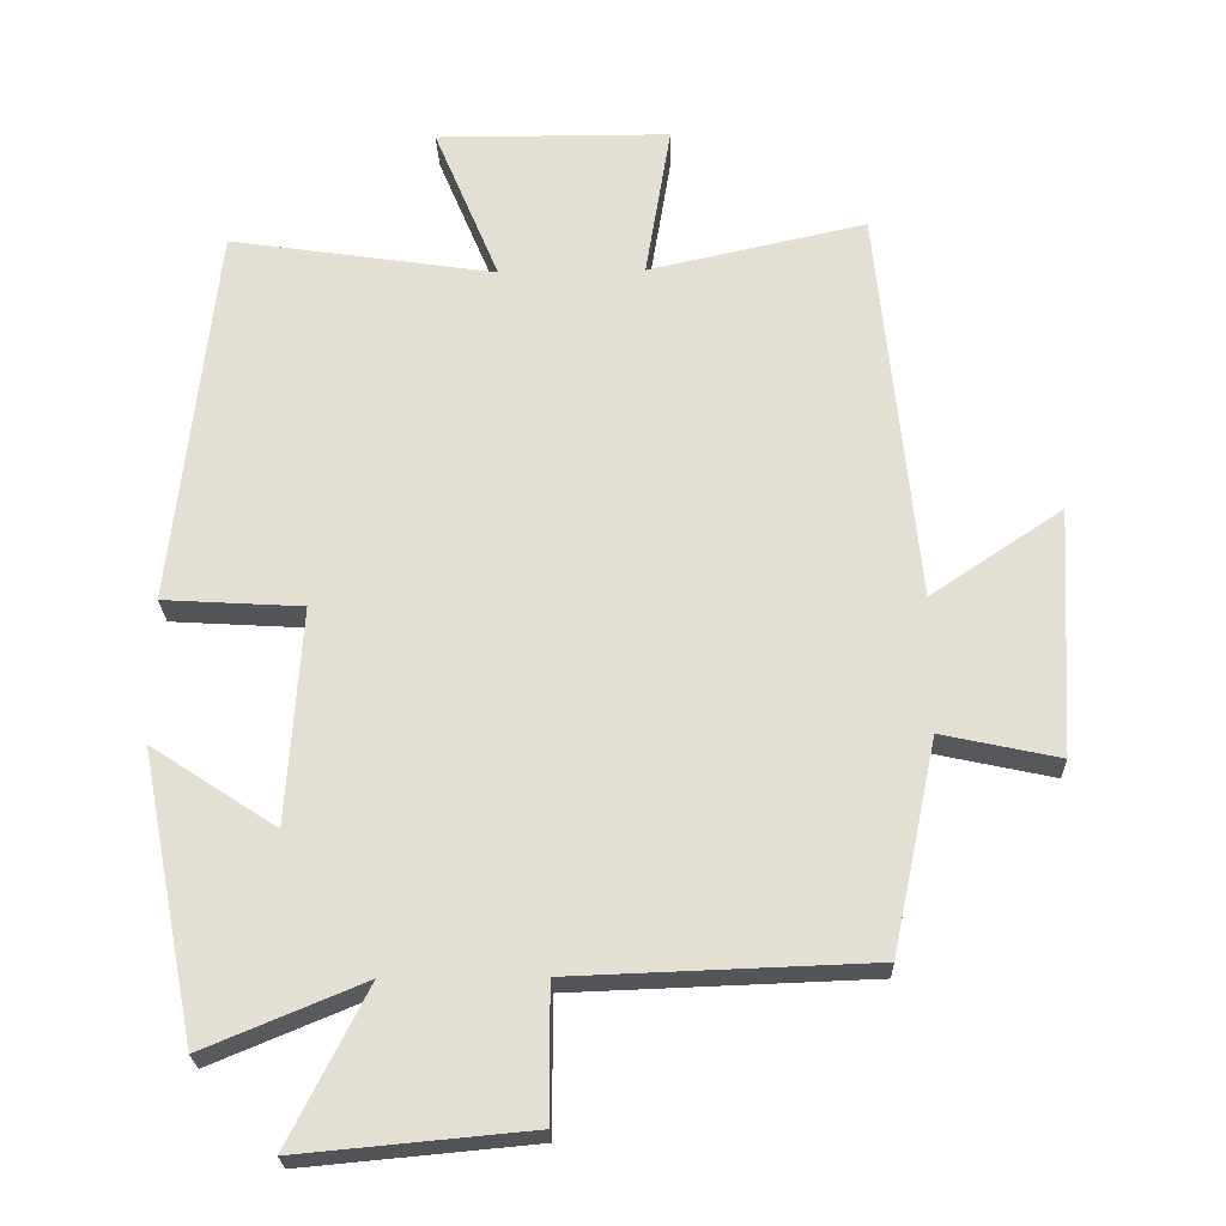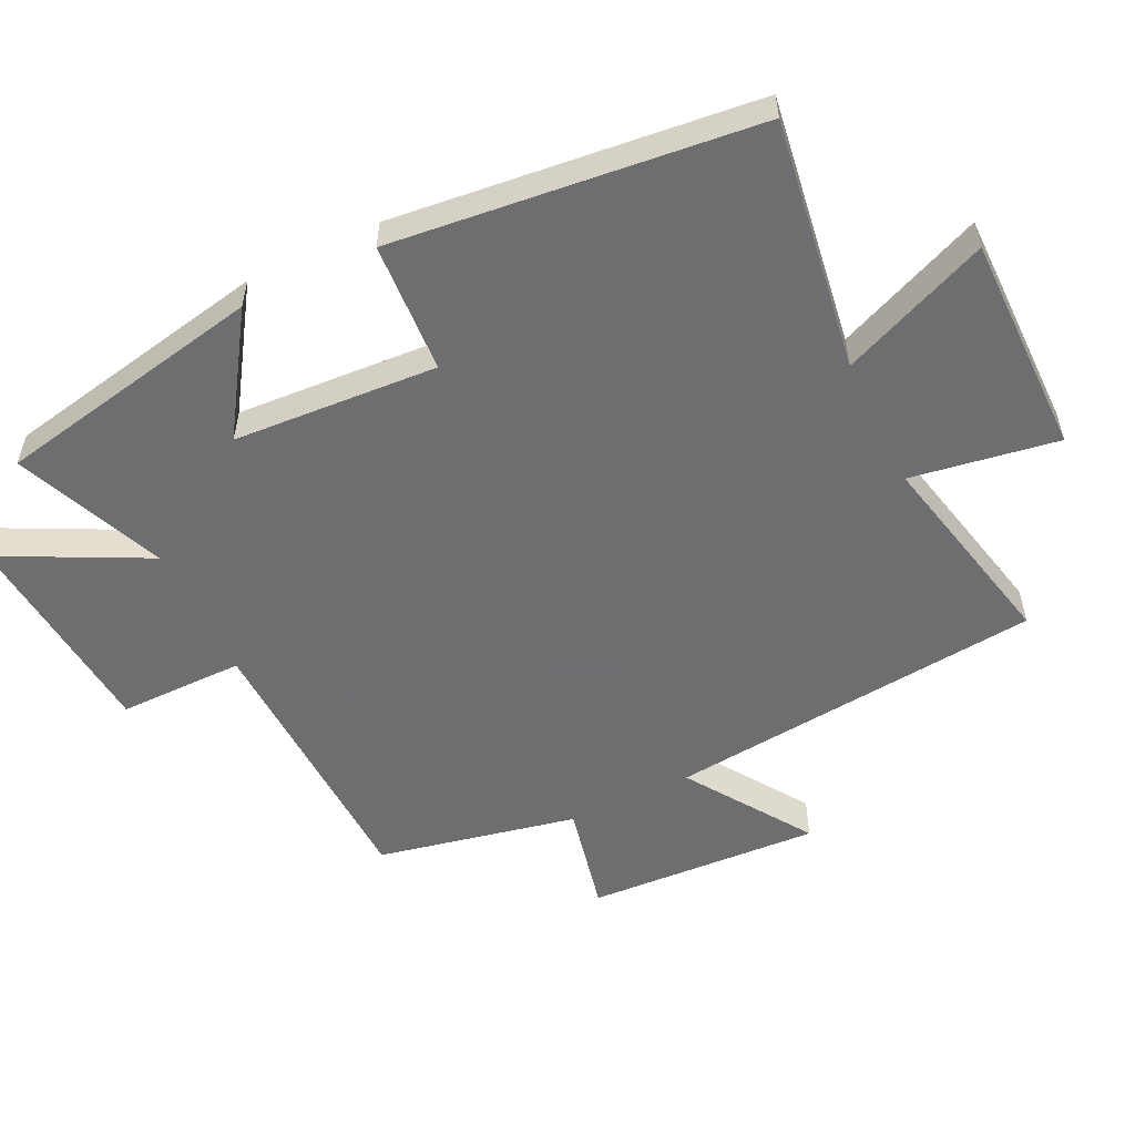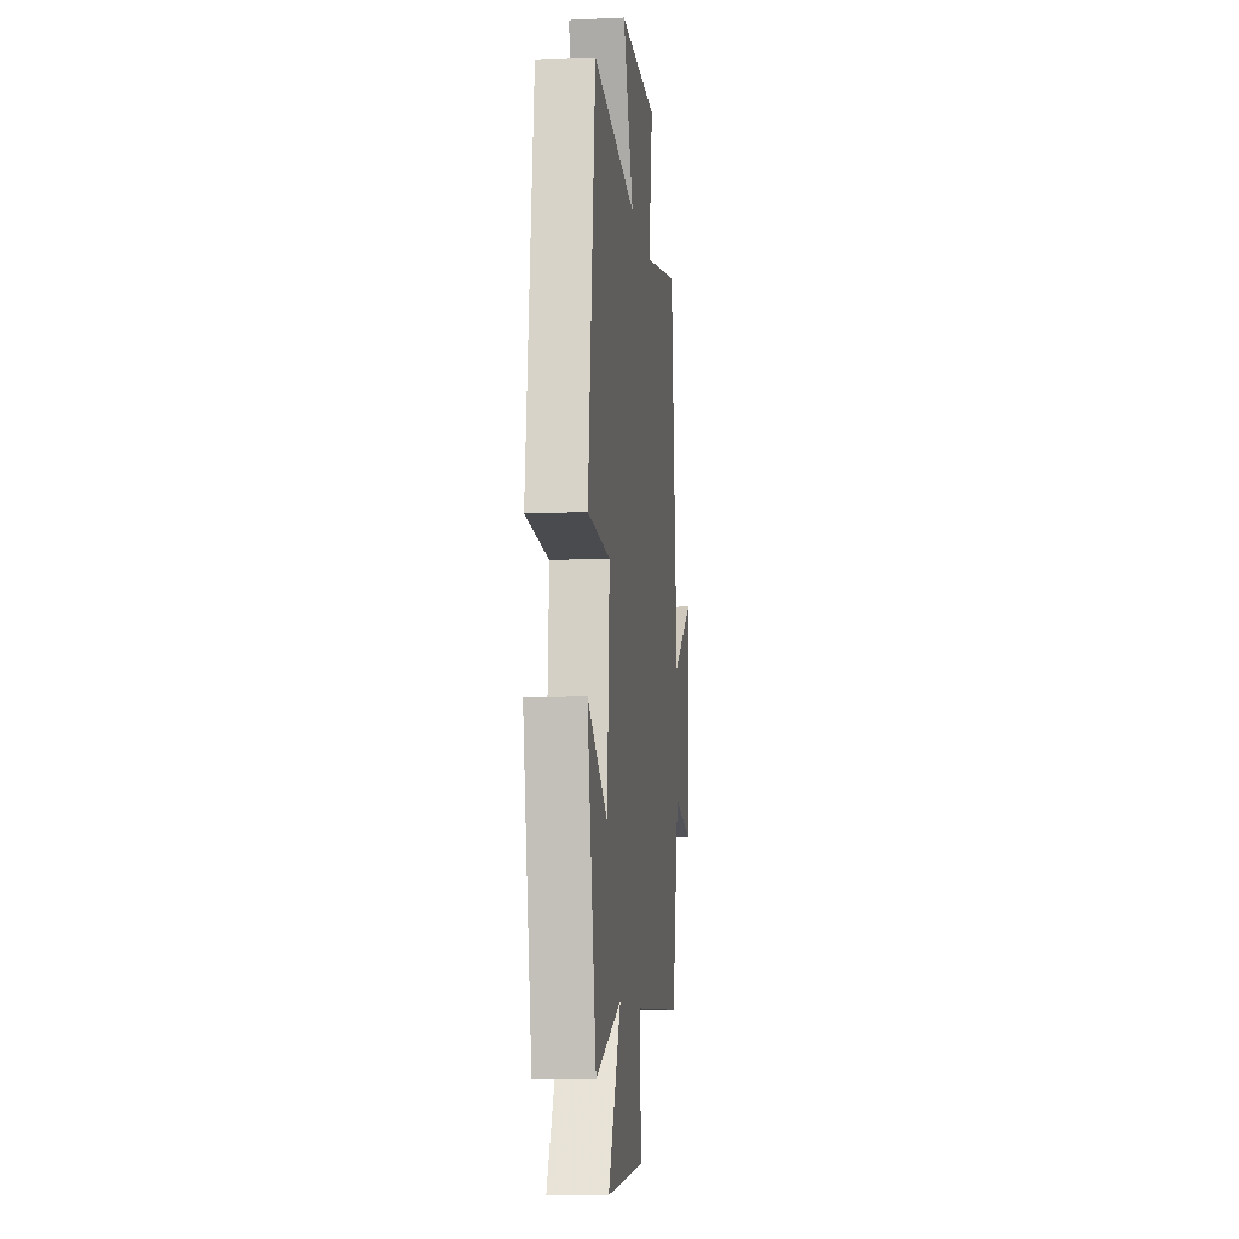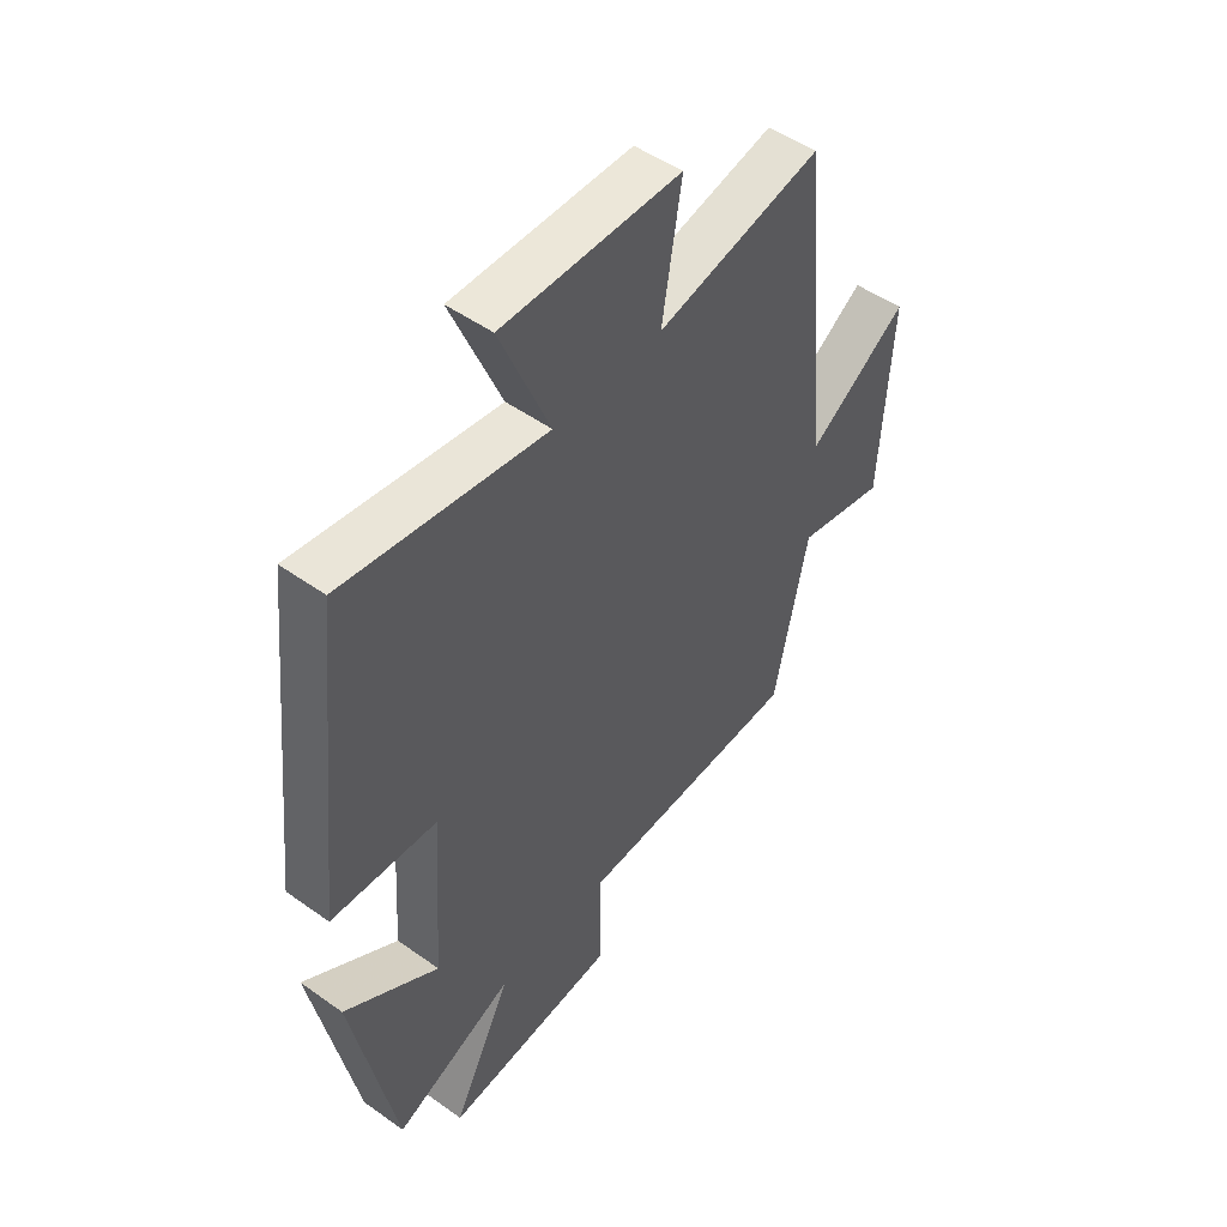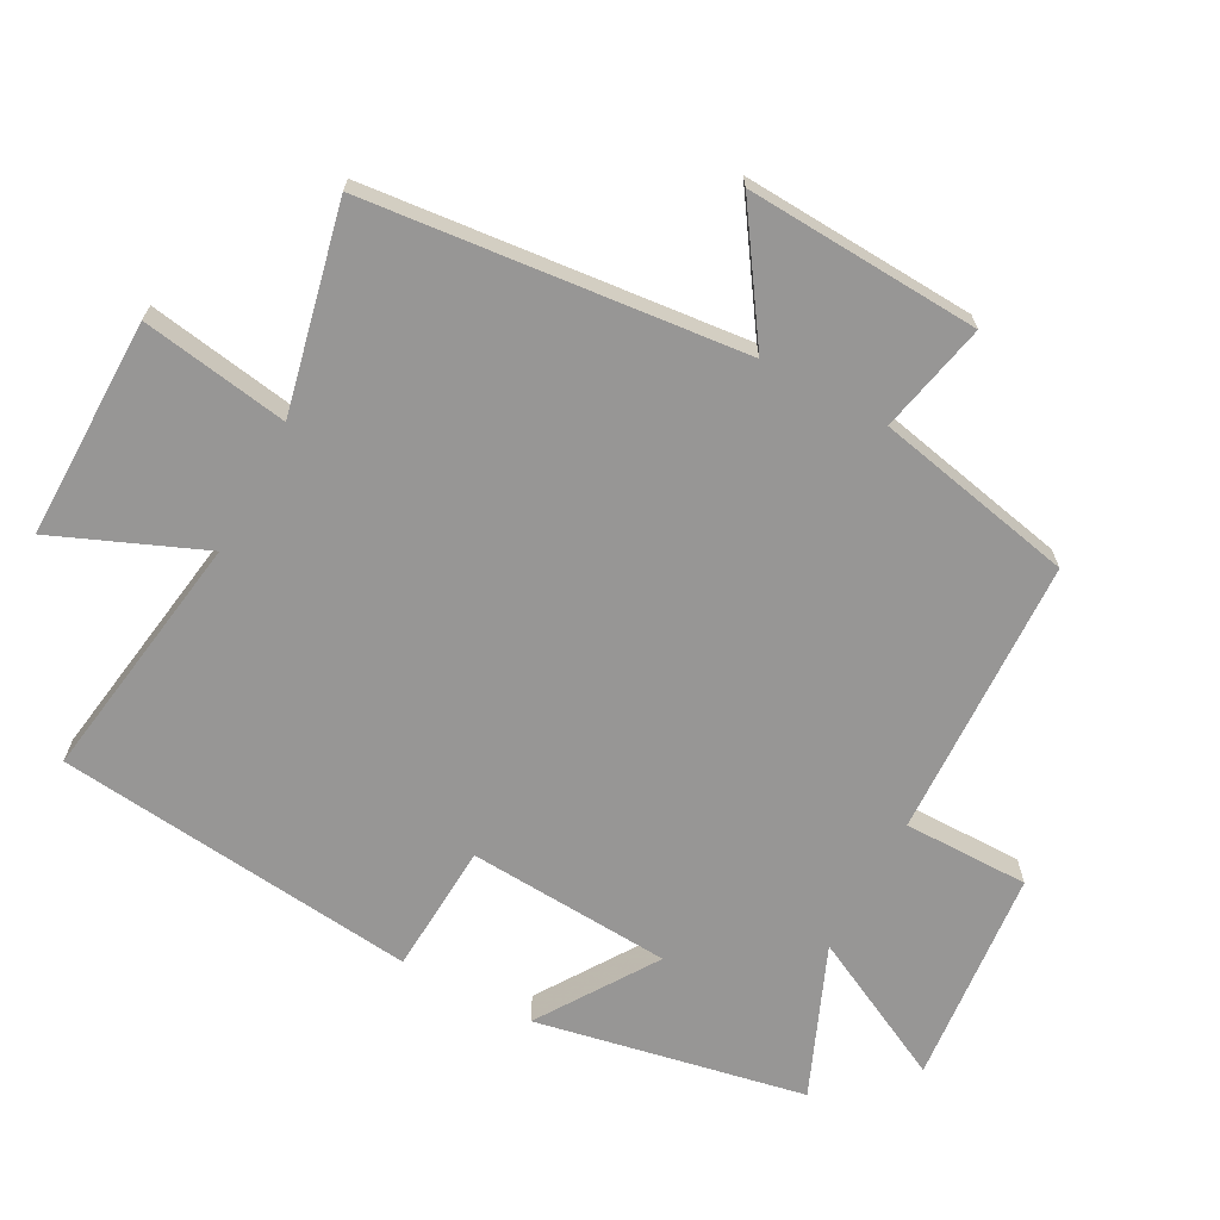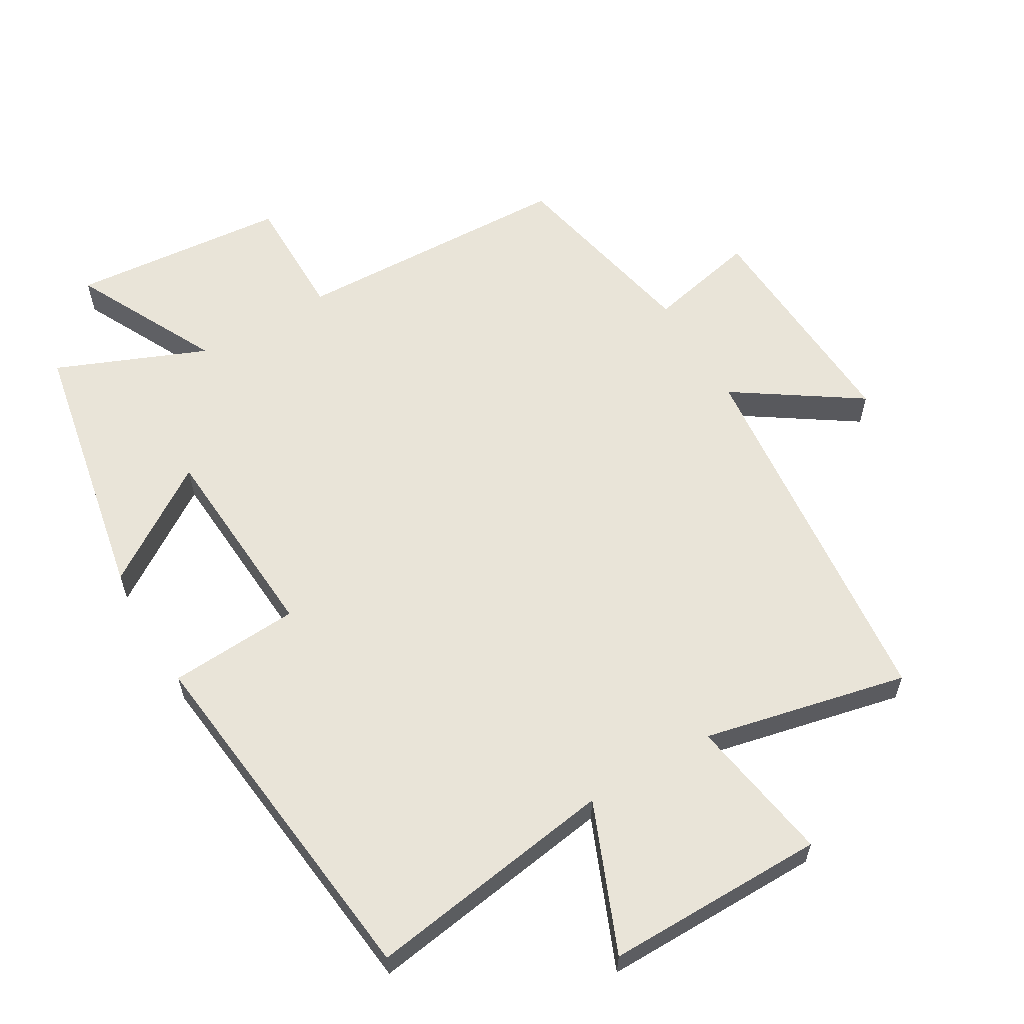
<metadata>
{"format":"obj","ext":"obj","renderer":"f3d","projection":"perspective","resolution":1024,"background":"white","views":[{"elev":-24.1,"azim":1.7,"up":"+Z"},{"elev":-54.4,"azim":-64.1,"up":"+Y"},{"elev":-10.3,"azim":-83.3,"up":"+Z"},{"elev":50.0,"azim":-51.9,"up":"+Z"},{"elev":-67.9,"azim":61.8,"up":"+Y"},{"elev":60.1,"azim":-30.5,"up":"+Y"}]}
</metadata>
<code>
v 0.444 0.07 0.568
v 0.5 0.07 0.004
v 0.685 0.07 0.128
v 0.665 0.07 -0.222
v 0.5 0.07 -0.186
v 0.437 0.07 -0.485
v 0.017 0.07 -0.5
v 0.017 0.07 -0.688
v -0.307 0.07 -0.718
v -0.197 0.07 -0.5
v -0.421 0.07 -0.593
v -0.5 0.07 -0.189
v -0.324 0.07 -0.305
v -0.304 0.07 0.001
v -0.5 0.07 0.013
v -0.44 0.07 0.557
v -0.064 0.07 0.5
v -0.156 0.07 0.722
v 0.174 0.07 0.72
v 0.138 0.07 0.5
v 0.444 0 0.568
v 0.5 0 0.004
v 0.685 0 0.128
v 0.665 0 -0.222
v 0.5 0 -0.186
v 0.437 0 -0.485
v 0.017 0 -0.5
v 0.017 0 -0.688
v -0.307 0 -0.718
v -0.197 0 -0.5
v -0.421 0 -0.593
v -0.5 0 -0.189
v -0.324 0 -0.305
v -0.304 0 0.001
v -0.5 0 0.013
v -0.44 0 0.557
v -0.064 0 0.5
v -0.156 0 0.722
v 0.174 0 0.72
v 0.138 0 0.5
f 17 18 19 20
f 14 15 16 17
f 13 14 17 20
f 10 11 12 13
f 20 1 2
f 13 20 2
f 10 13 2
f 7 8 9 10
f 7 10 2
f 6 7 2
f 5 6 2
f 2 3 4 5
f 40 39 38 37
f 37 36 35 34
f 40 37 34 33
f 33 32 31 30
f 22 21 40
f 22 40 33
f 22 33 30
f 30 29 28 27
f 22 30 27
f 22 27 26
f 22 26 25
f 25 24 23 22
f 1 21 22 2
f 2 22 23 3
f 3 23 24 4
f 4 24 25 5
f 5 25 26 6
f 6 26 27 7
f 7 27 28 8
f 8 28 29 9
f 9 29 30 10
f 10 30 31 11
f 11 31 32 12
f 12 32 33 13
f 13 33 34 14
f 14 34 35 15
f 15 35 36 16
f 16 36 37 17
f 17 37 38 18
f 18 38 39 19
f 19 39 40 20
f 20 40 21 1

</code>
